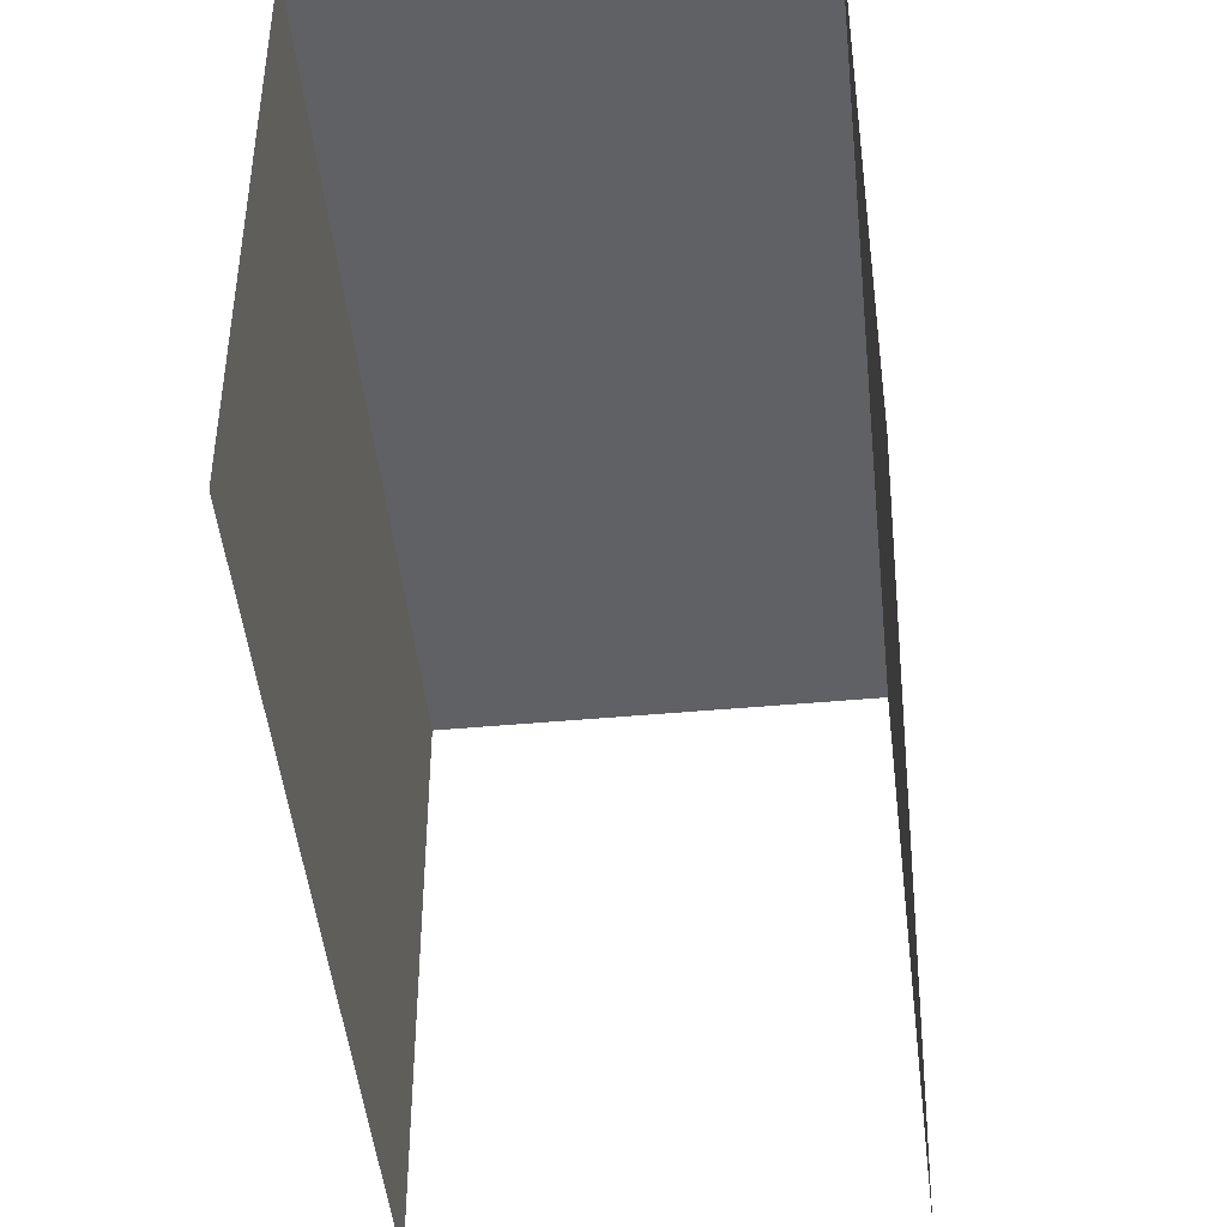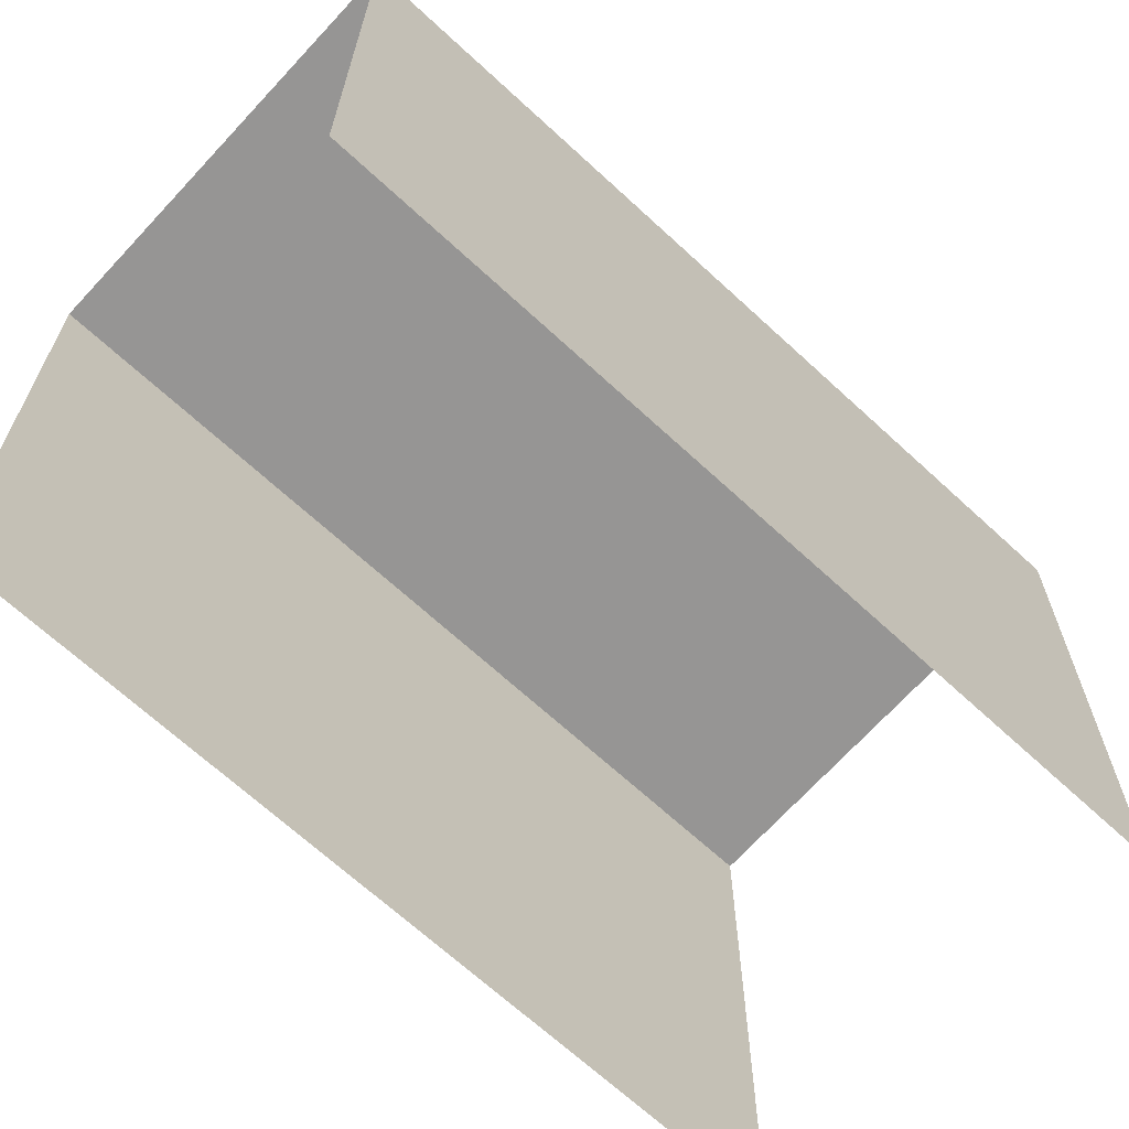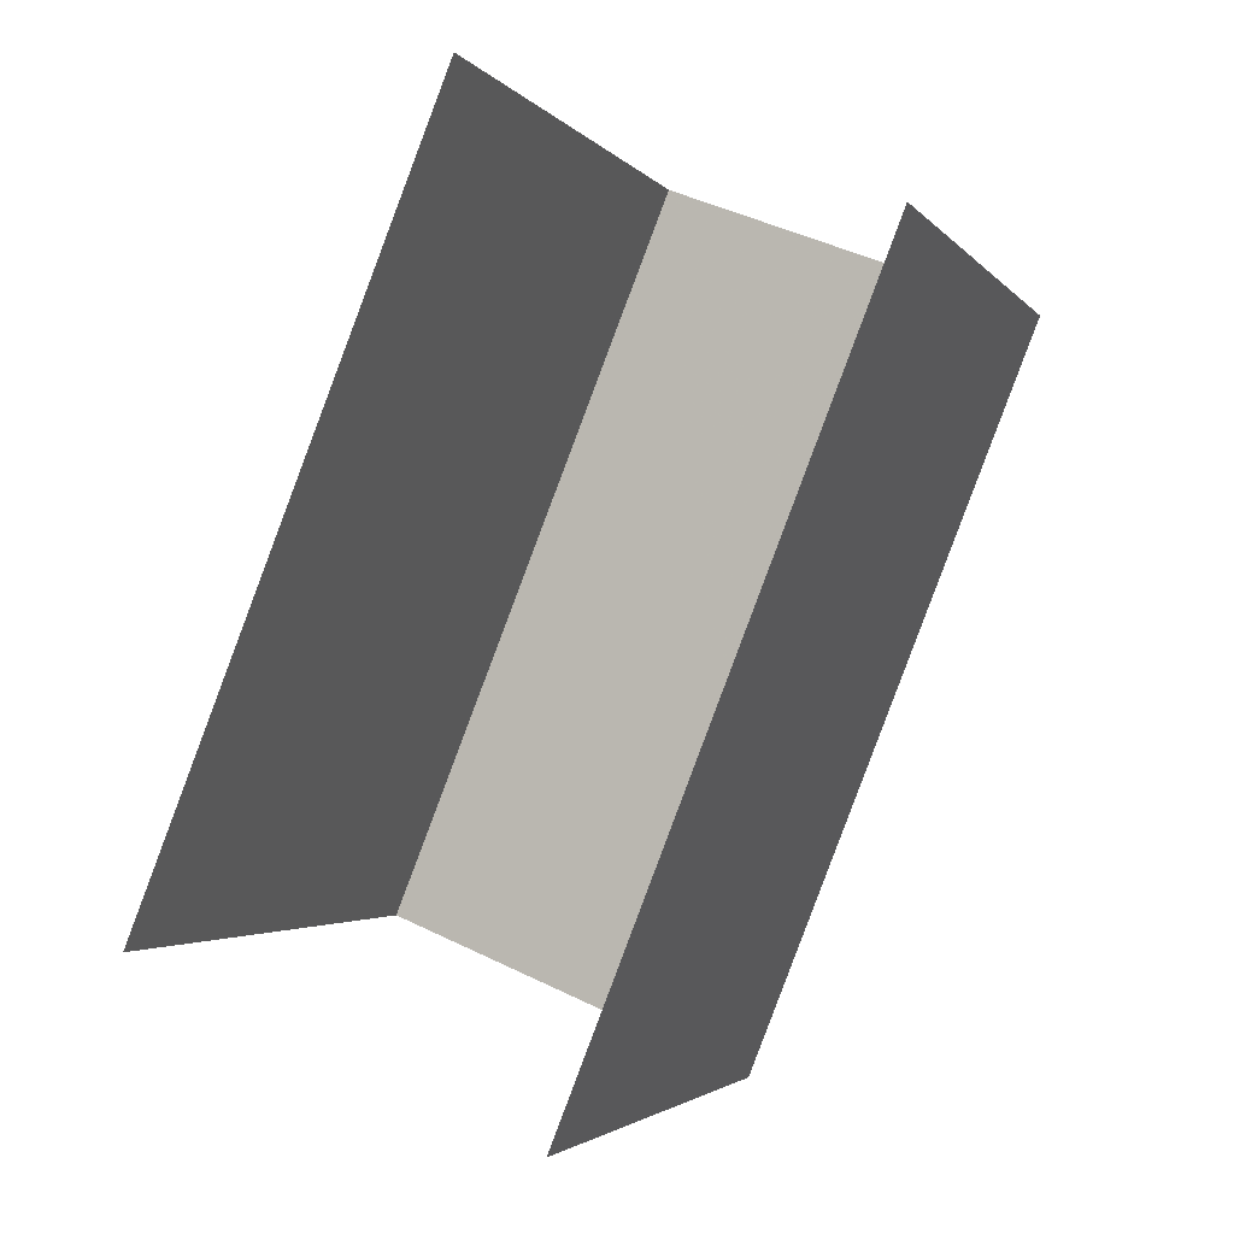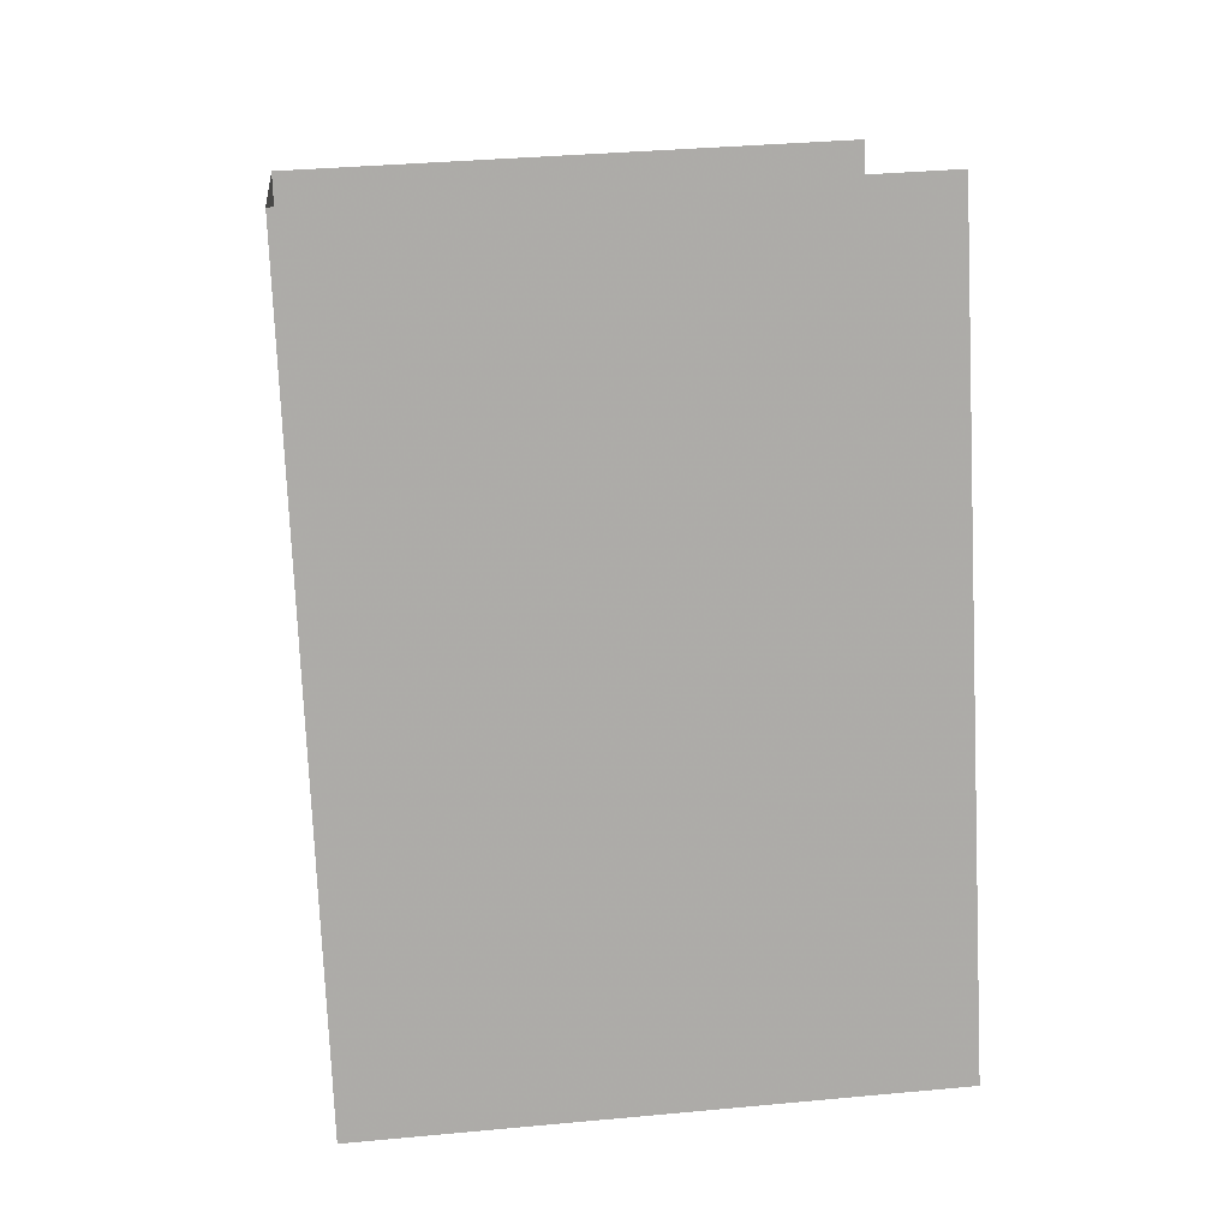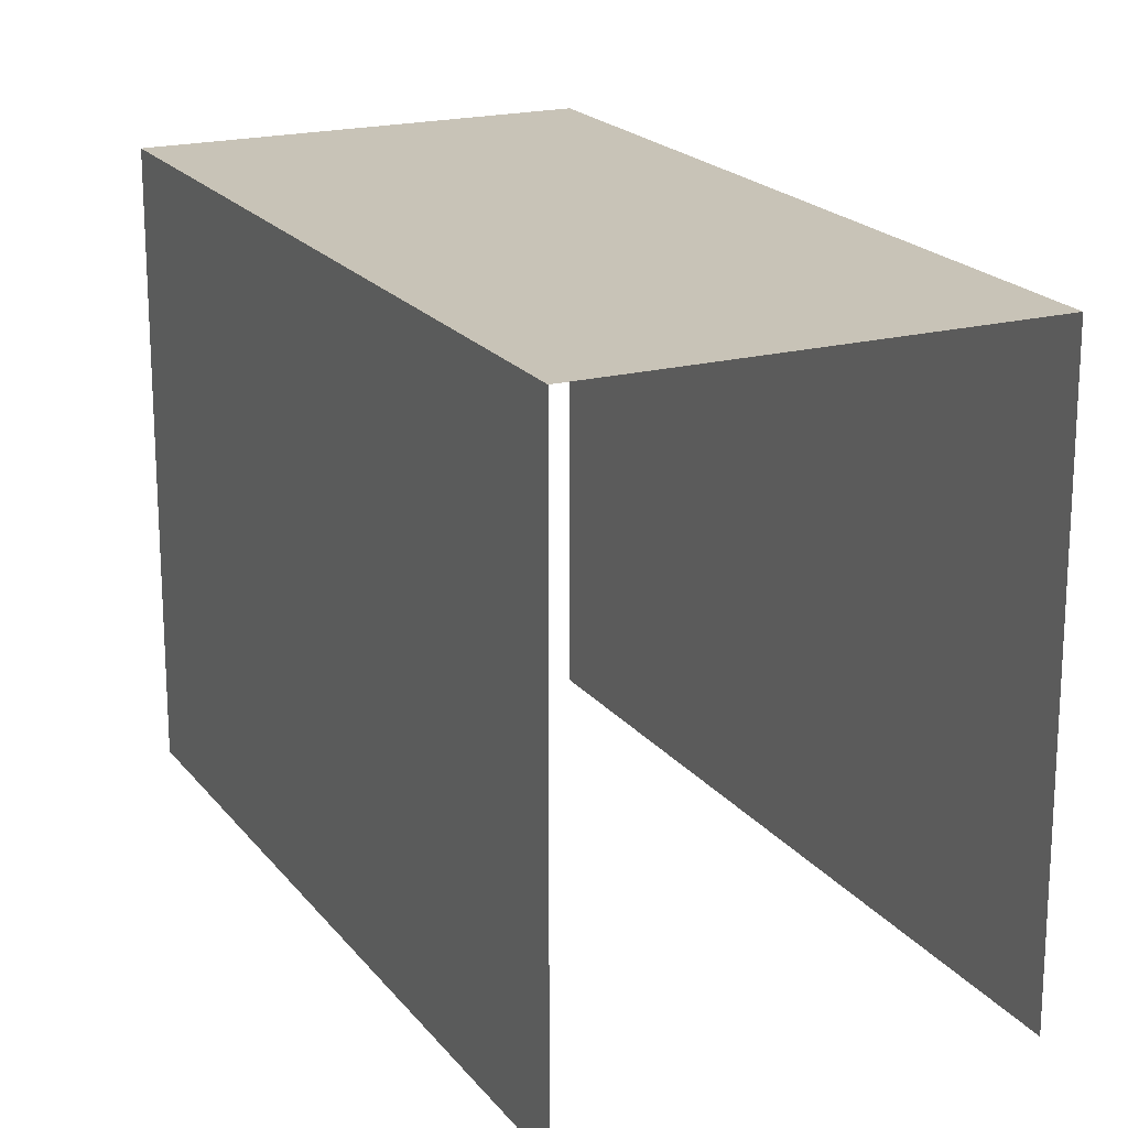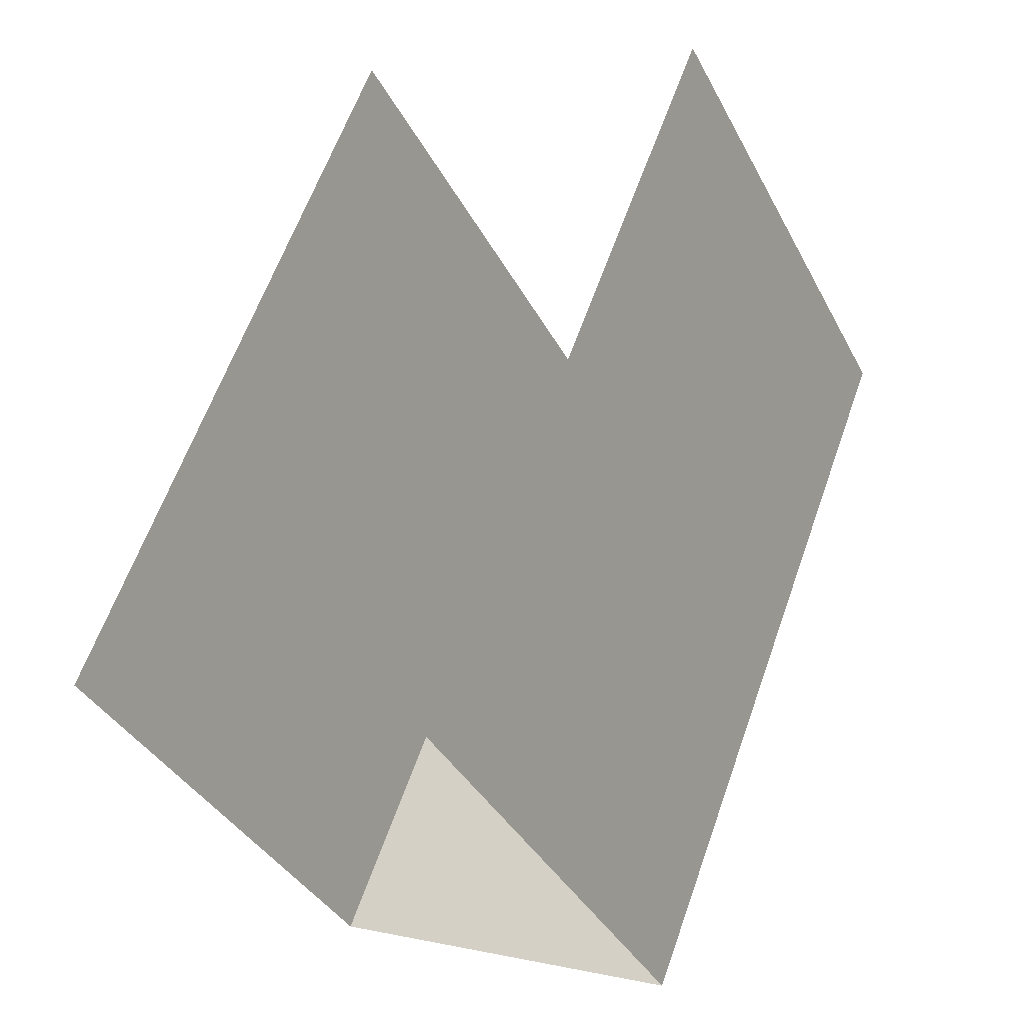
<metadata>
{"format":"obj","ext":"obj","renderer":"f3d","projection":"perspective","resolution":1024,"background":"white","views":[{"elev":-45.9,"azim":-152.4,"up":"+Z"},{"elev":-67.7,"azim":69.0,"up":"+Z"},{"elev":-2.8,"azim":-160.7,"up":"+Y"},{"elev":35.5,"azim":83.0,"up":"+Y"},{"elev":19.8,"azim":-4.3,"up":"+Z"},{"elev":-37.3,"azim":-154.9,"up":"+Y"}]}
</metadata>
<code>
v -2.252e+05 -1.279e+05 12.94
v -2.252e+05 -1.279e+05 12.94
v -2.252e+05 -1.279e+05 12.94
v -2.252e+05 -1.279e+05 12.94
v -2.252e+05 -1.279e+05 15.56
v -2.252e+05 -1.279e+05 15.56
v -2.252e+05 -1.279e+05 15.56
v -2.252e+05 -1.279e+05 15.56
f 1 2 3
f 1 4 2
f 7 1 3
f 7 6 1
f 8 2 4
f 8 5 2
f 5 6 7
f 5 8 6
f 8 4 1
f 6 8 1
f 5 3 2
f 5 7 3

</code>
